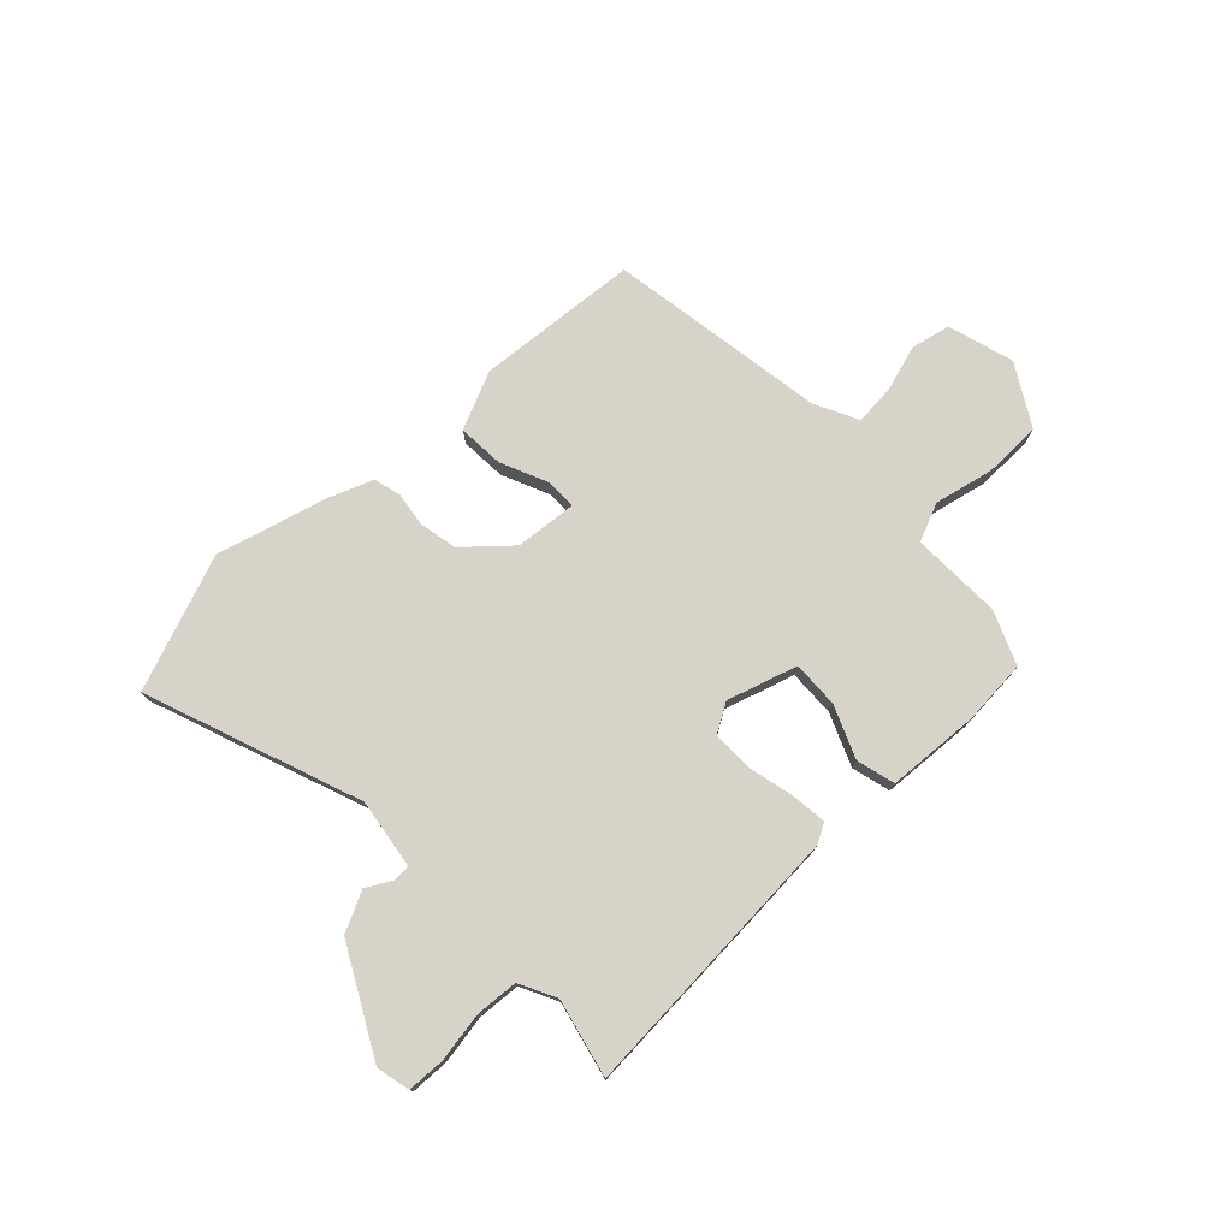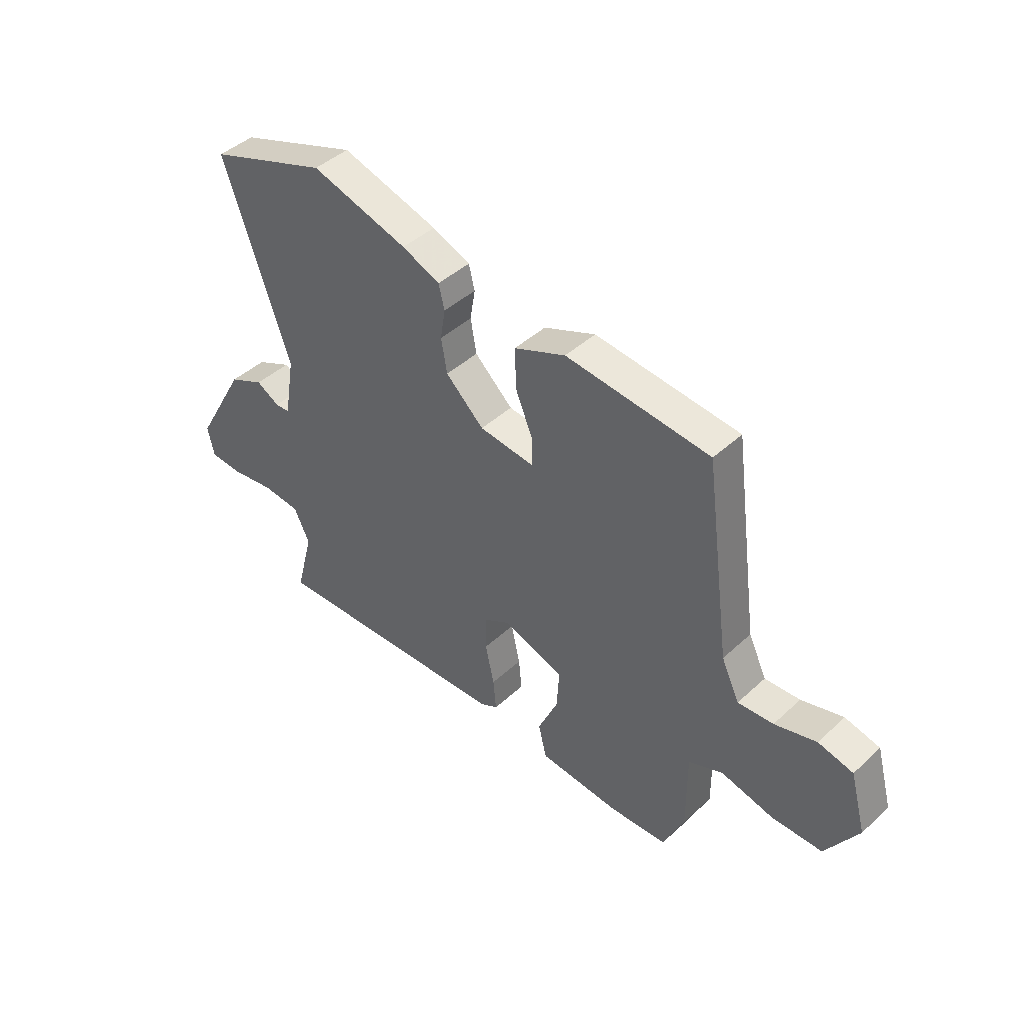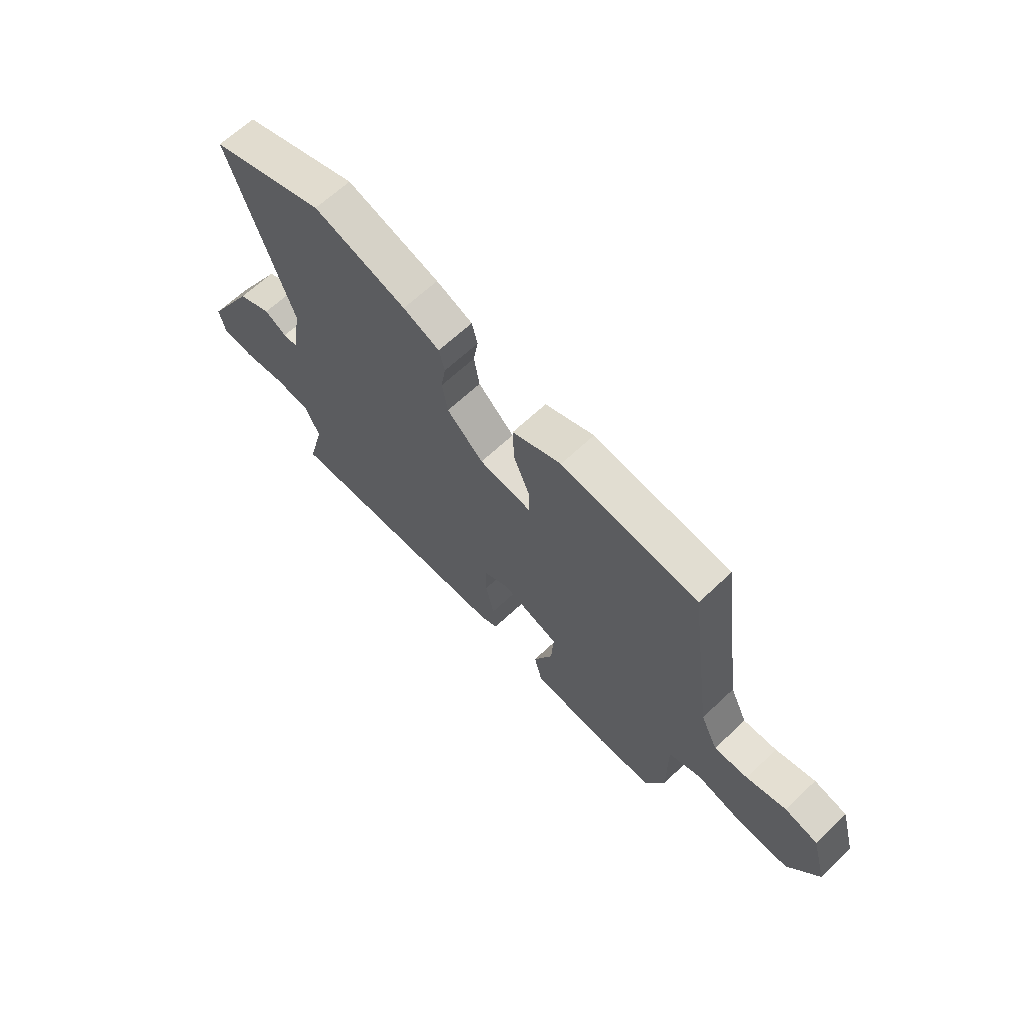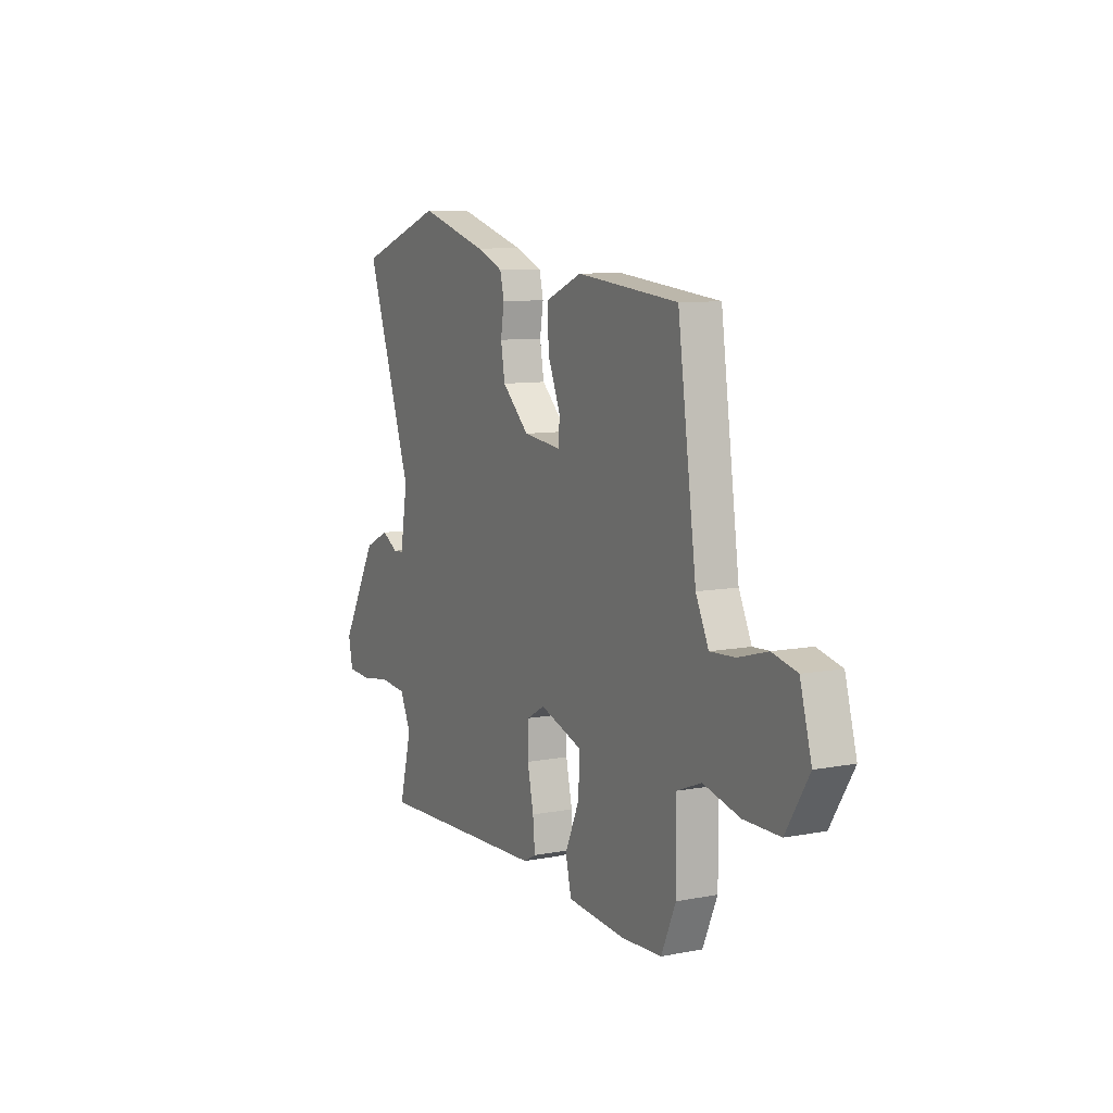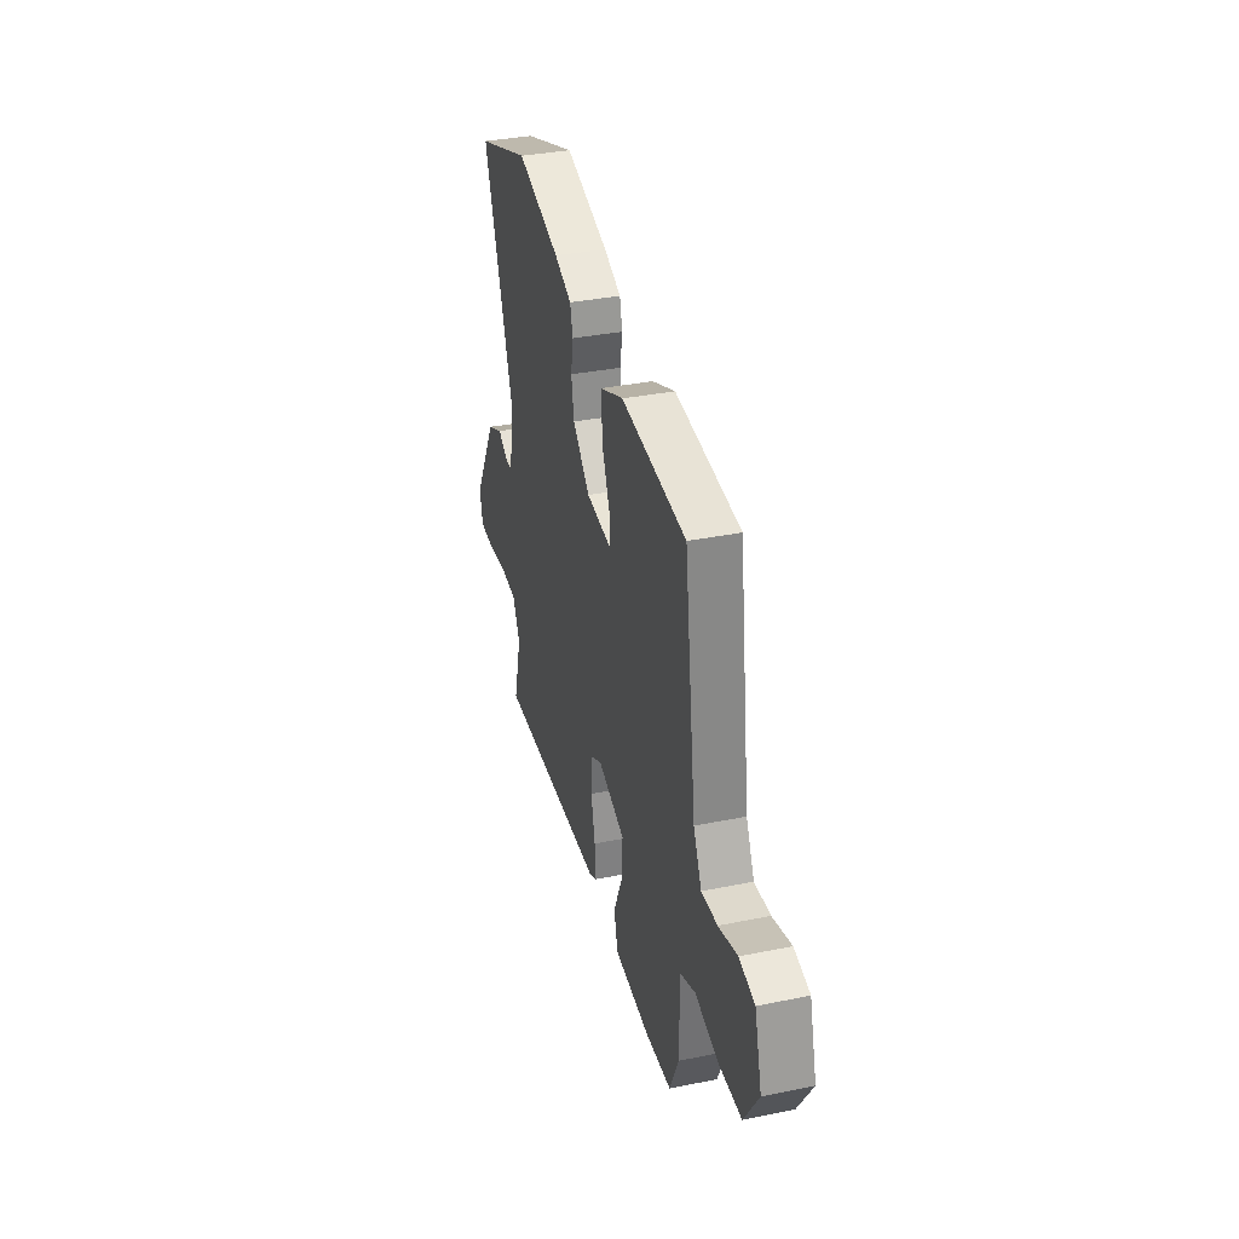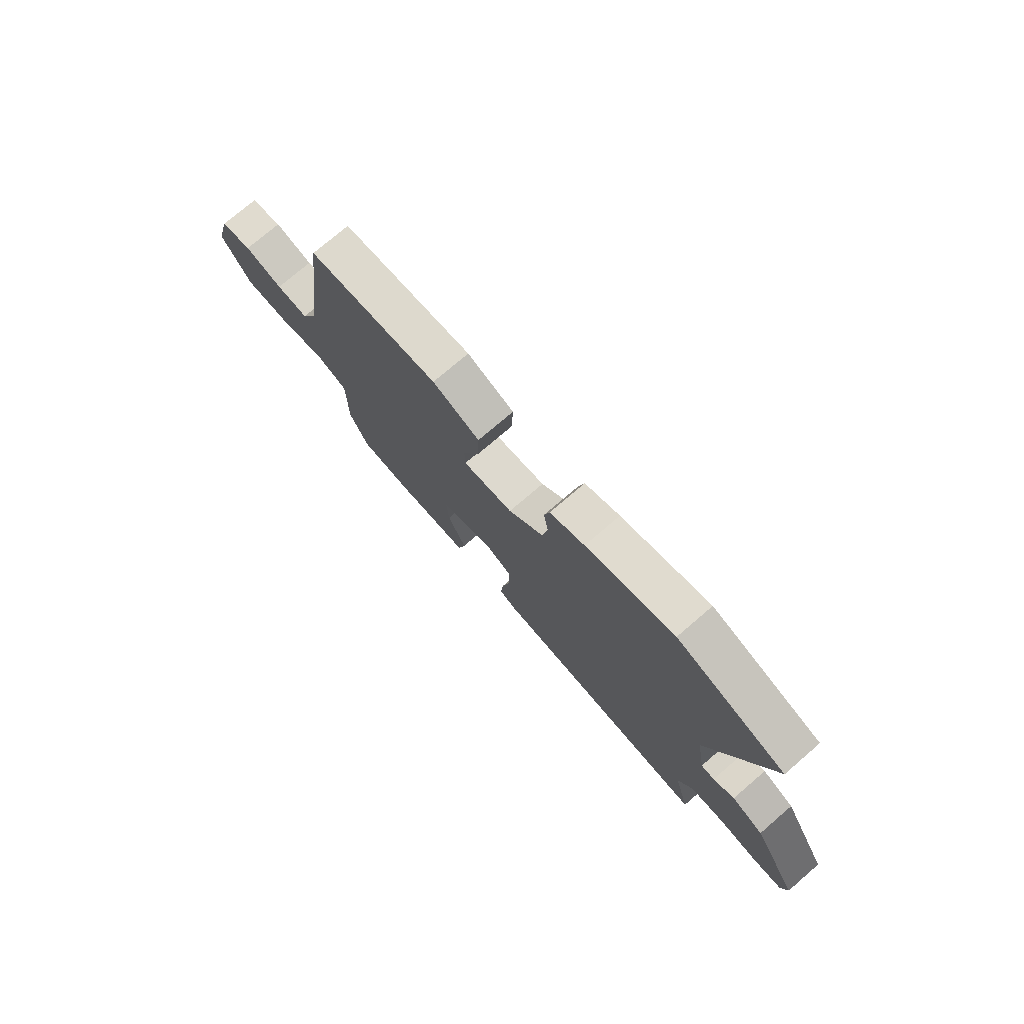
<metadata>
{"format":"obj","ext":"obj","renderer":"f3d","projection":"perspective","resolution":1024,"background":"white","views":[{"elev":75.9,"azim":135.2,"up":"+Y"},{"elev":43.7,"azim":-137.1,"up":"+Z"},{"elev":65.2,"azim":-133.5,"up":"+Z"},{"elev":9.0,"azim":-117.2,"up":"+Z"},{"elev":35.3,"azim":-105.1,"up":"+Z"},{"elev":75.1,"azim":49.3,"up":"+Z"}]}
</metadata>
<code>
v 0.495 0.07 -0.511
v -0.006 0.07 -0.49
v -0.042 0.07 -0.471
v -0.036 0.07 -0.405
v -0.018 0.07 -0.322
v -0.019 0.07 -0.25
v -0.072 0.07 -0.22
v -0.197 0.07 -0.262
v -0.192 0.07 -0.346
v -0.151 0.07 -0.439
v -0.168 0.07 -0.509
v -0.335 0.07 -0.523
v -0.452 0.07 -0.517
v -0.494 0.07 -0.422
v -0.493 0.07 -0.259
v -0.563 0.07 -0.231
v -0.669 0.07 -0.257
v -0.773 0.07 -0.257
v -0.839 0.07 -0.15
v -0.806 0.07 -0.03
v -0.735 0.07 -0.013
v -0.65 0.07 -0.037
v -0.578 0.07 -0.041
v -0.541 0.07 0.037
v -0.487 0.07 0.434
v -0.194 0.07 0.464
v -0.089 0.07 0.42
v -0.092 0.07 0.337
v -0.128 0.07 0.25
v -0.127 0.07 0.195
v -0.015 0.07 0.208
v 0.063 0.07 0.281
v 0.075 0.07 0.35
v 0.065 0.07 0.412
v 0.077 0.07 0.461
v 0.155 0.07 0.493
v 0.353 0.07 0.552
v 0.598 0.07 0.465
v 0.463 0.07 0.075
v 0.484 0.07 -0.05
v 0.514 0.07 -0.052
v 0.561 0.07 -0.025
v 0.633 0.07 -0.059
v 0.738 0.07 -0.246
v 0.725 0.07 -0.307
v 0.657 0.07 -0.311
v 0.568 0.07 -0.298
v 0.491 0.07 -0.305
v 0.459 0.07 -0.372
v 0.495 0 -0.511
v -0.006 0 -0.49
v -0.042 0 -0.471
v -0.036 0 -0.405
v -0.018 0 -0.322
v -0.019 0 -0.25
v -0.072 0 -0.22
v -0.197 0 -0.262
v -0.192 0 -0.346
v -0.151 0 -0.439
v -0.168 0 -0.509
v -0.335 0 -0.523
v -0.452 0 -0.517
v -0.494 0 -0.422
v -0.493 0 -0.259
v -0.563 0 -0.231
v -0.669 0 -0.257
v -0.773 0 -0.257
v -0.839 0 -0.15
v -0.806 0 -0.03
v -0.735 0 -0.013
v -0.65 0 -0.037
v -0.578 0 -0.041
v -0.541 0 0.037
v -0.487 0 0.434
v -0.194 0 0.464
v -0.089 0 0.42
v -0.092 0 0.337
v -0.128 0 0.25
v -0.127 0 0.195
v -0.015 0 0.208
v 0.063 0 0.281
v 0.075 0 0.35
v 0.065 0 0.412
v 0.077 0 0.461
v 0.155 0 0.493
v 0.353 0 0.552
v 0.598 0 0.465
v 0.463 0 0.075
v 0.484 0 -0.05
v 0.514 0 -0.052
v 0.561 0 -0.025
v 0.633 0 -0.059
v 0.738 0 -0.246
v 0.725 0 -0.307
v 0.657 0 -0.311
v 0.568 0 -0.298
v 0.491 0 -0.305
v 0.459 0 -0.372
f 45 46 47
f 44 45 47
f 43 44 47
f 42 43 47
f 41 42 47
f 40 41 47 48
f 39 40 48 49
f 37 38 39
f 36 37 39
f 35 36 39
f 34 35 39
f 33 34 39
f 32 33 39 49
f 27 28 29
f 26 27 29
f 25 26 29
f 24 25 29
f 23 24 29 30
f 20 21 22
f 19 20 22
f 18 19 22
f 17 18 22
f 16 17 22
f 15 16 22 23
f 13 14 15
f 12 13 15
f 11 12 15
f 10 11 15
f 9 10 15
f 8 9 15 23
f 23 30 31
f 8 23 31
f 7 8 31
f 3 4 5
f 2 3 5
f 1 2 5
f 49 1 5
f 49 5 6
f 31 32 49
f 7 31 49
f 6 7 49
f 96 95 94
f 96 94 93
f 96 93 92
f 96 92 91
f 96 91 90
f 97 96 90 89
f 98 97 89 88
f 88 87 86
f 88 86 85
f 88 85 84
f 88 84 83
f 88 83 82
f 98 88 82 81
f 78 77 76
f 78 76 75
f 78 75 74
f 78 74 73
f 79 78 73 72
f 71 70 69
f 71 69 68
f 71 68 67
f 71 67 66
f 71 66 65
f 72 71 65 64
f 64 63 62
f 64 62 61
f 64 61 60
f 64 60 59
f 64 59 58
f 72 64 58 57
f 80 79 72
f 80 72 57
f 80 57 56
f 54 53 52
f 54 52 51
f 54 51 50
f 54 50 98
f 55 54 98
f 98 81 80
f 98 80 56
f 98 56 55
f 1 50 51 2
f 2 51 52 3
f 3 52 53 4
f 4 53 54 5
f 5 54 55 6
f 6 55 56 7
f 7 56 57 8
f 8 57 58 9
f 9 58 59 10
f 10 59 60 11
f 11 60 61 12
f 12 61 62 13
f 13 62 63 14
f 14 63 64 15
f 15 64 65 16
f 16 65 66 17
f 17 66 67 18
f 18 67 68 19
f 19 68 69 20
f 20 69 70 21
f 21 70 71 22
f 22 71 72 23
f 23 72 73 24
f 24 73 74 25
f 25 74 75 26
f 26 75 76 27
f 27 76 77 28
f 28 77 78 29
f 29 78 79 30
f 30 79 80 31
f 31 80 81 32
f 32 81 82 33
f 33 82 83 34
f 34 83 84 35
f 35 84 85 36
f 36 85 86 37
f 37 86 87 38
f 38 87 88 39
f 39 88 89 40
f 40 89 90 41
f 41 90 91 42
f 42 91 92 43
f 43 92 93 44
f 44 93 94 45
f 45 94 95 46
f 46 95 96 47
f 47 96 97 48
f 48 97 98 49
f 49 98 50 1

</code>
